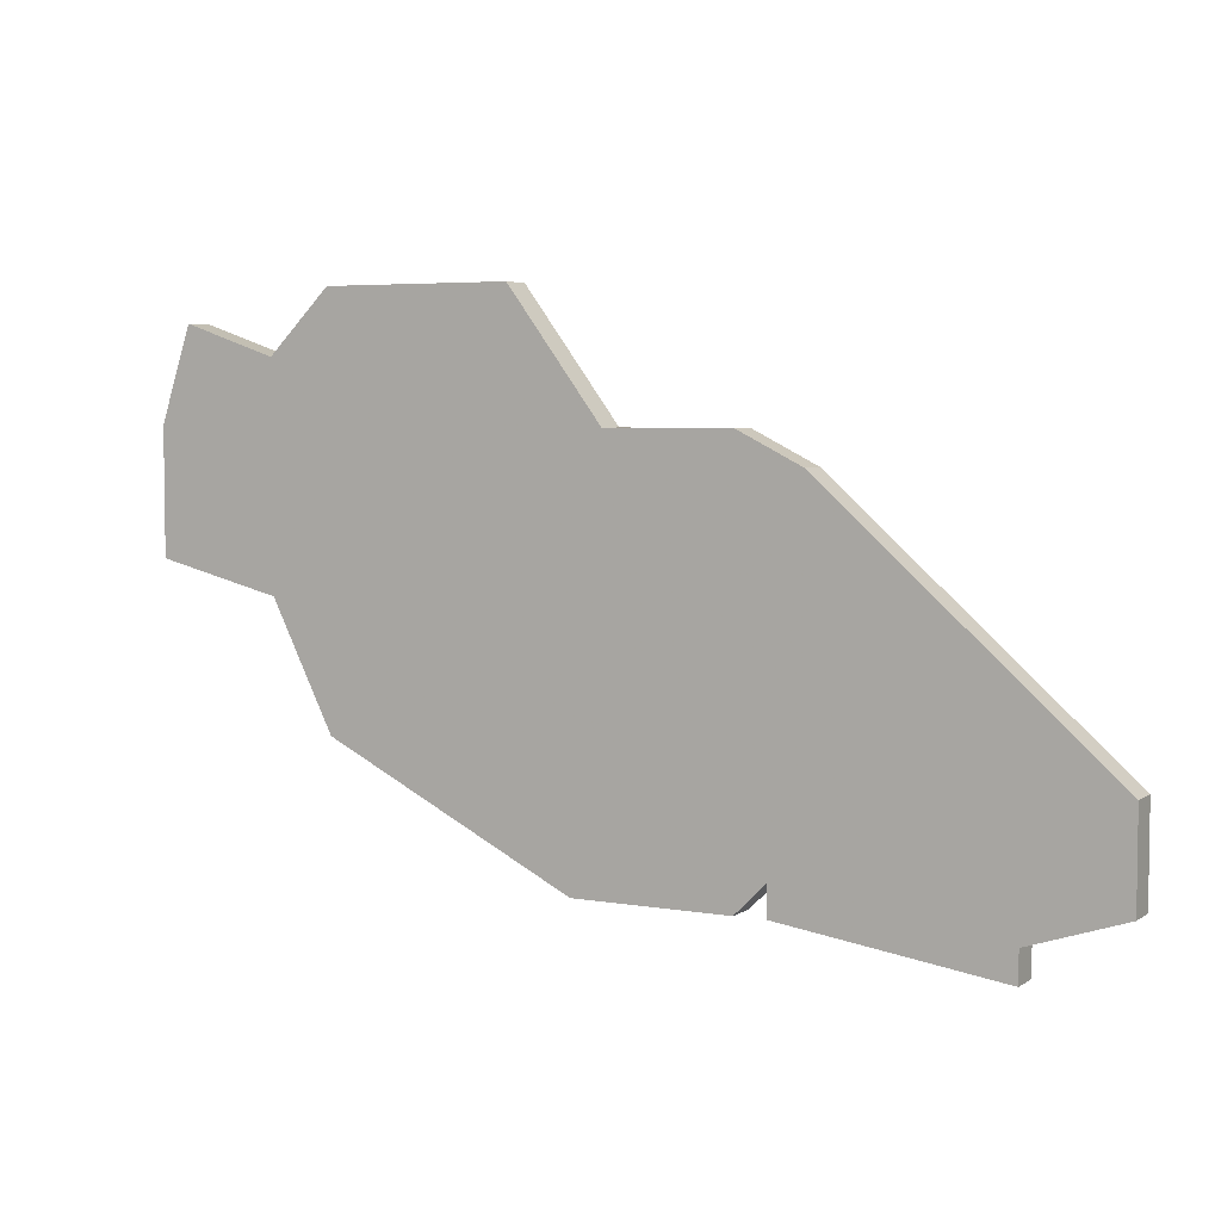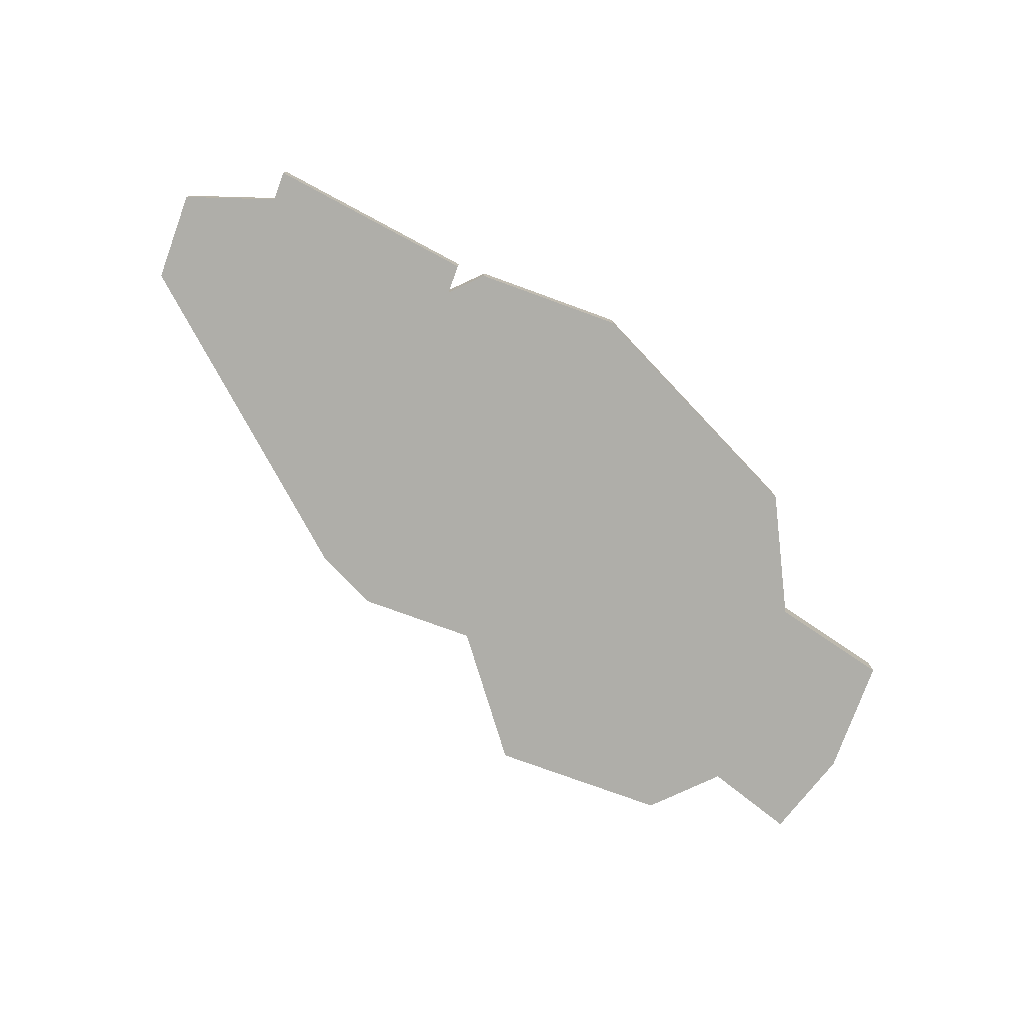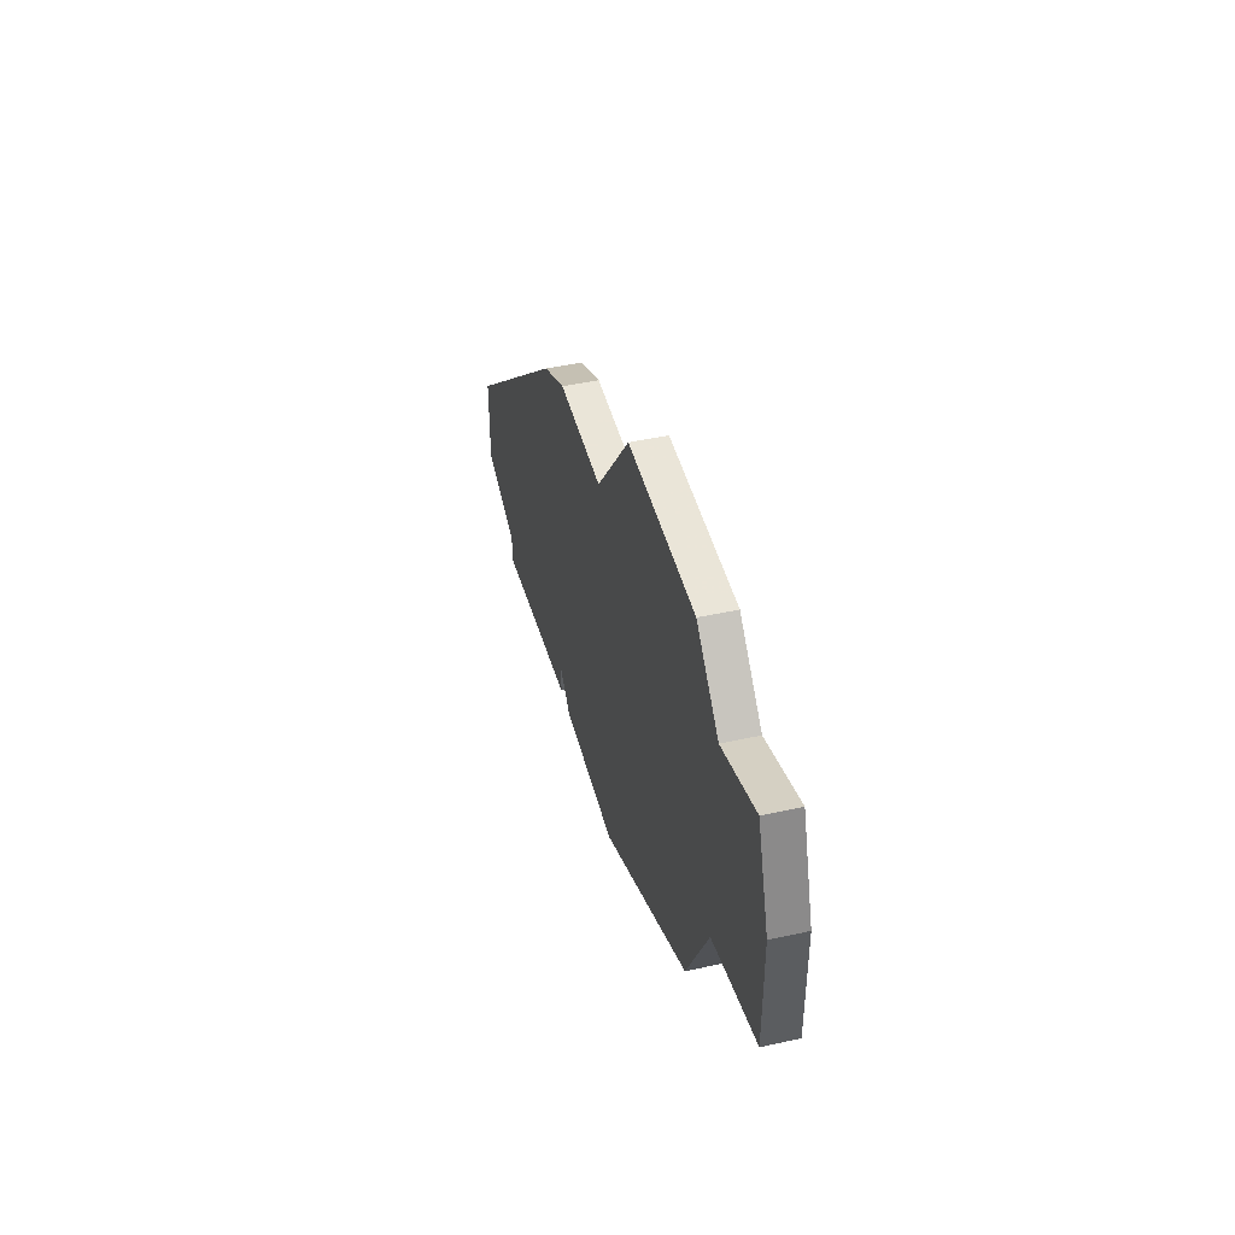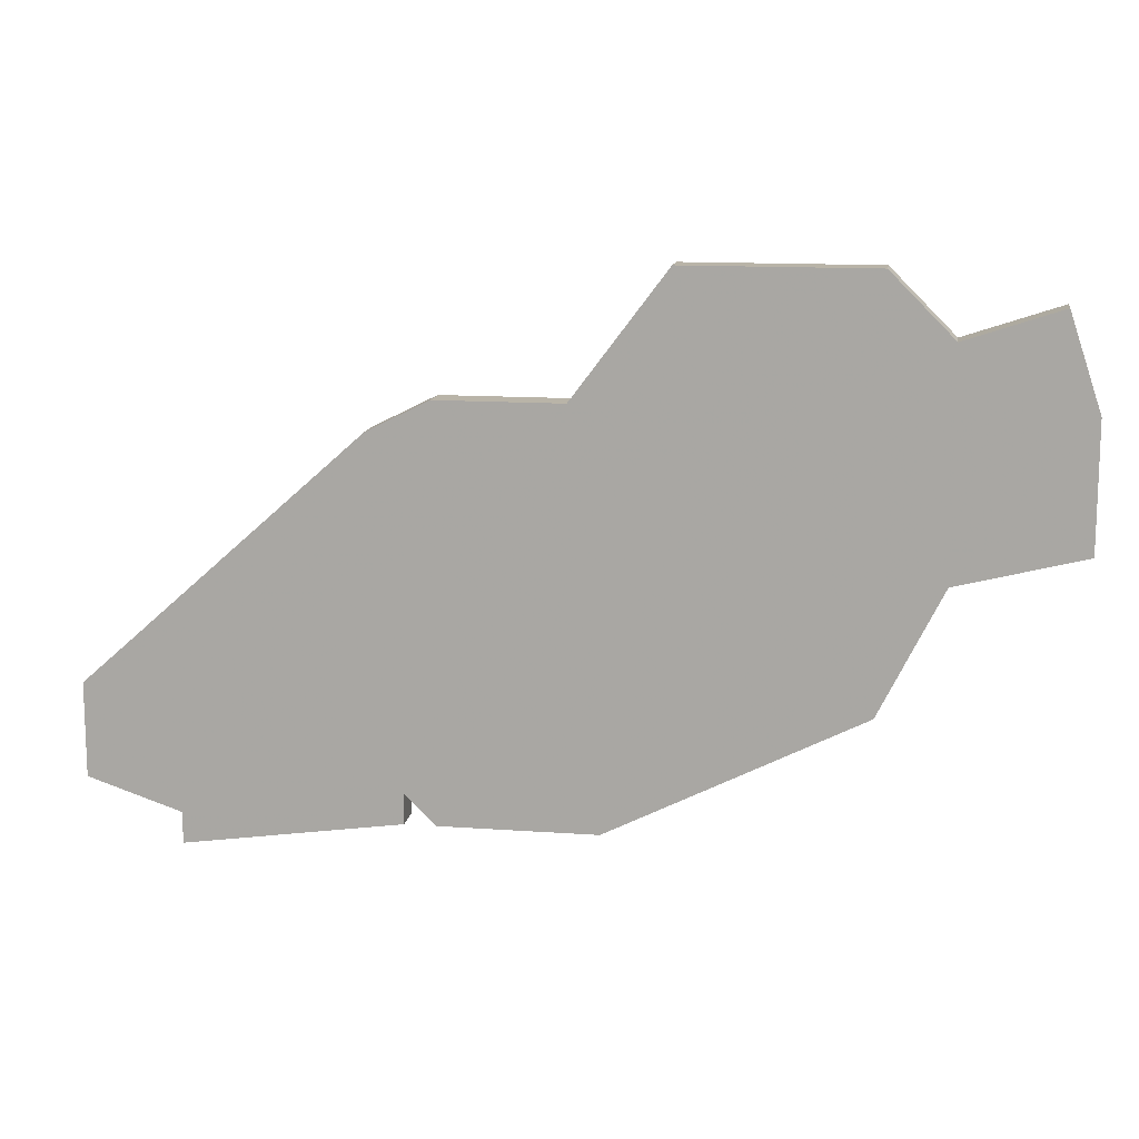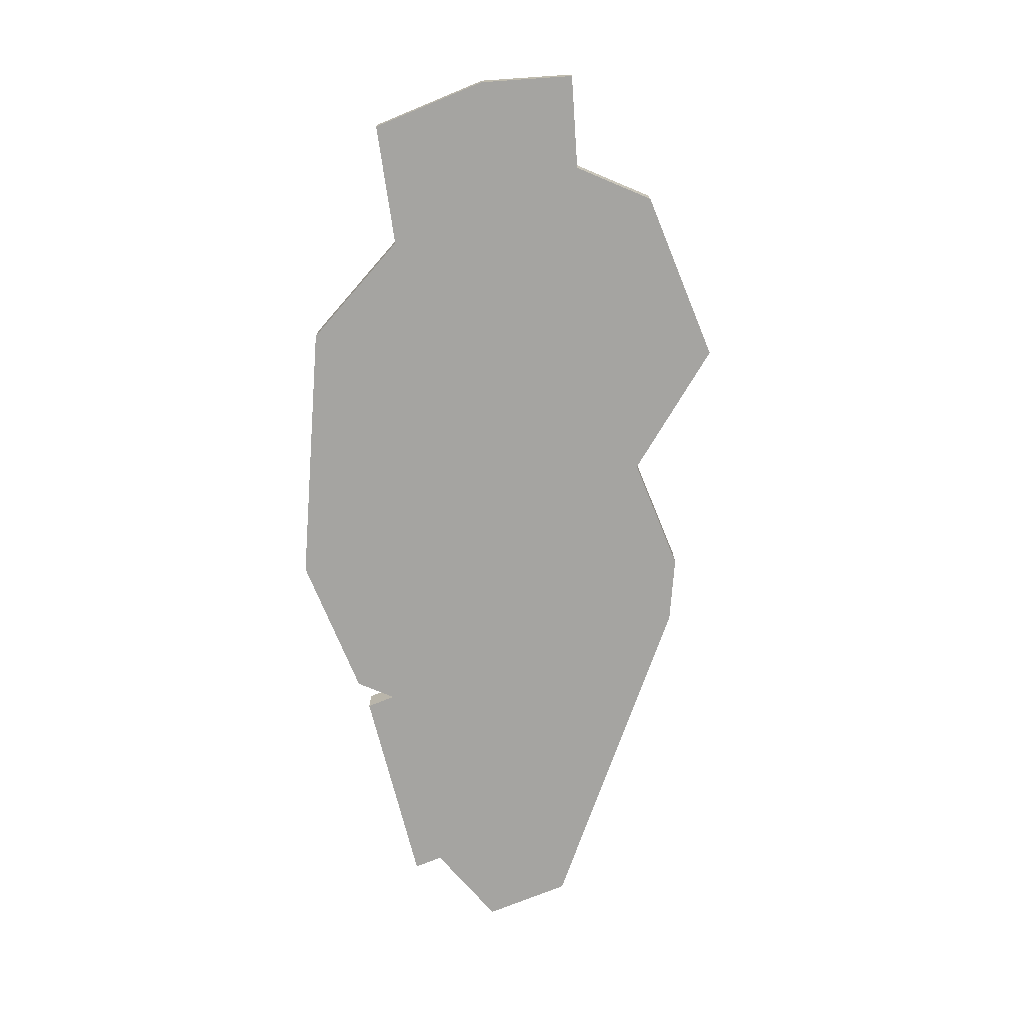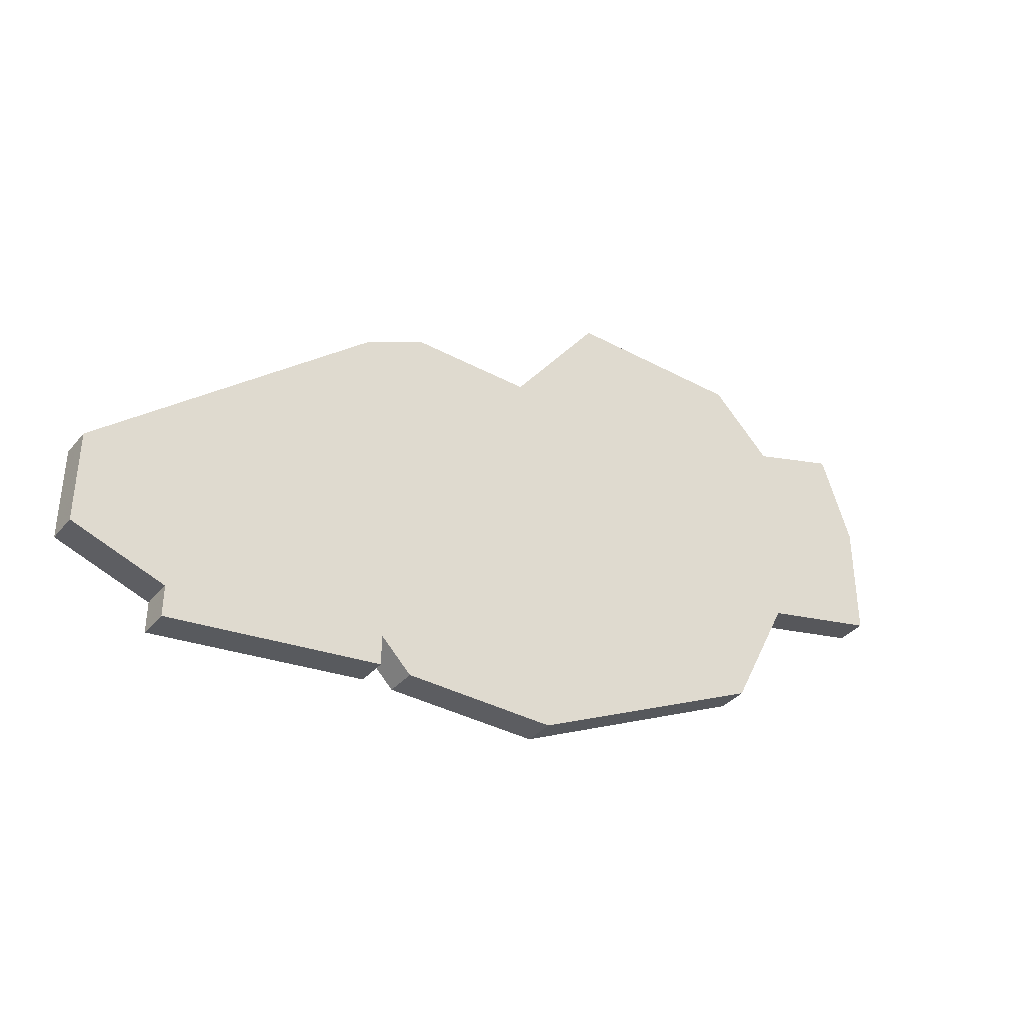
<metadata>
{"format":"obj","ext":"obj","renderer":"f3d","projection":"perspective","resolution":1024,"background":"white","views":[{"elev":4.9,"azim":-151.3,"up":"+Y"},{"elev":-77.5,"azim":-20.0,"up":"+Z"},{"elev":45.5,"azim":75.7,"up":"+Y"},{"elev":13.1,"azim":9.3,"up":"+Y"},{"elev":-73.4,"azim":112.3,"up":"+Z"},{"elev":-36.9,"azim":-34.9,"up":"+Y"}]}
</metadata>
<code>
v 2677 -867 0
v 2668 -875 0
v 2668 -878 0
v 2671 -879 0
v 2671 -880 0
v 2678 -879 0
v 2678 -878 0
v 2679 -879 0
v 2684 -879 0
v 2692 -875 0
v 2694 -871 0
v 2698 -870 0
v 2698 -866 0
v 2697 -863 0
v 2694 -864 0
v 2692 -862 0
v 2686 -862 0
v 2683 -866 0
v 2679 -866 0
v 2677 -867 1
v 2668 -875 1
v 2668 -878 1
v 2671 -879 1
v 2671 -880 1
v 2678 -879 1
v 2678 -878 1
v 2679 -879 1
v 2684 -879 1
v 2692 -875 1
v 2694 -871 1
v 2698 -870 1
v 2698 -866 1
v 2697 -863 1
v 2694 -864 1
v 2692 -862 1
v 2686 -862 1
v 2683 -866 1
v 2679 -866 1
f 2 1 19
f 4 3 2
f 6 5 4
f 9 8 7
f 11 10 9
f 13 12 11
f 15 14 13
f 17 16 15
f 2 19 18
f 6 4 2
f 11 9 7
f 15 13 11
f 18 17 15
f 7 6 2
f 15 11 7
f 2 18 15
f 15 7 2
f 38 20 21
f 21 22 23
f 23 24 25
f 26 27 28
f 28 29 30
f 30 31 32
f 32 33 34
f 34 35 36
f 37 38 21
f 21 23 25
f 26 28 30
f 30 32 34
f 34 36 37
f 21 25 26
f 26 30 34
f 34 37 21
f 21 26 34
f 21 20 2
f 2 20 1
f 22 21 3
f 3 21 2
f 23 22 4
f 4 22 3
f 24 23 5
f 5 23 4
f 25 24 6
f 6 24 5
f 26 25 7
f 7 25 6
f 27 26 8
f 8 26 7
f 28 27 9
f 9 27 8
f 29 28 10
f 10 28 9
f 30 29 11
f 11 29 10
f 31 30 12
f 12 30 11
f 32 31 13
f 13 31 12
f 33 32 14
f 14 32 13
f 34 33 15
f 15 33 14
f 35 34 16
f 16 34 15
f 36 35 17
f 17 35 16
f 37 36 18
f 18 36 17
f 20 38 1
f 1 38 19
f 38 37 19
f 19 37 18

</code>
